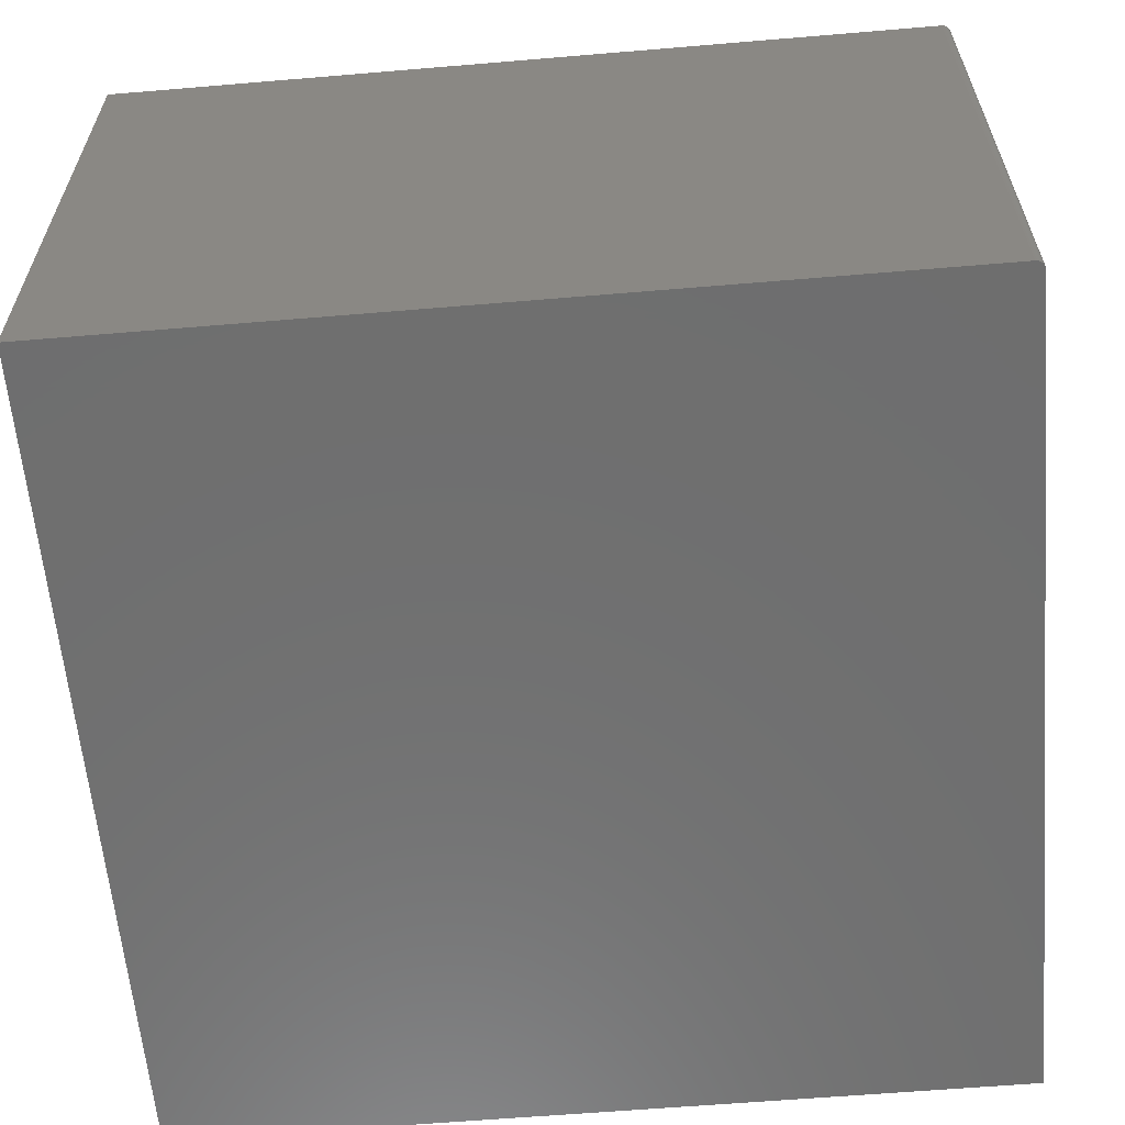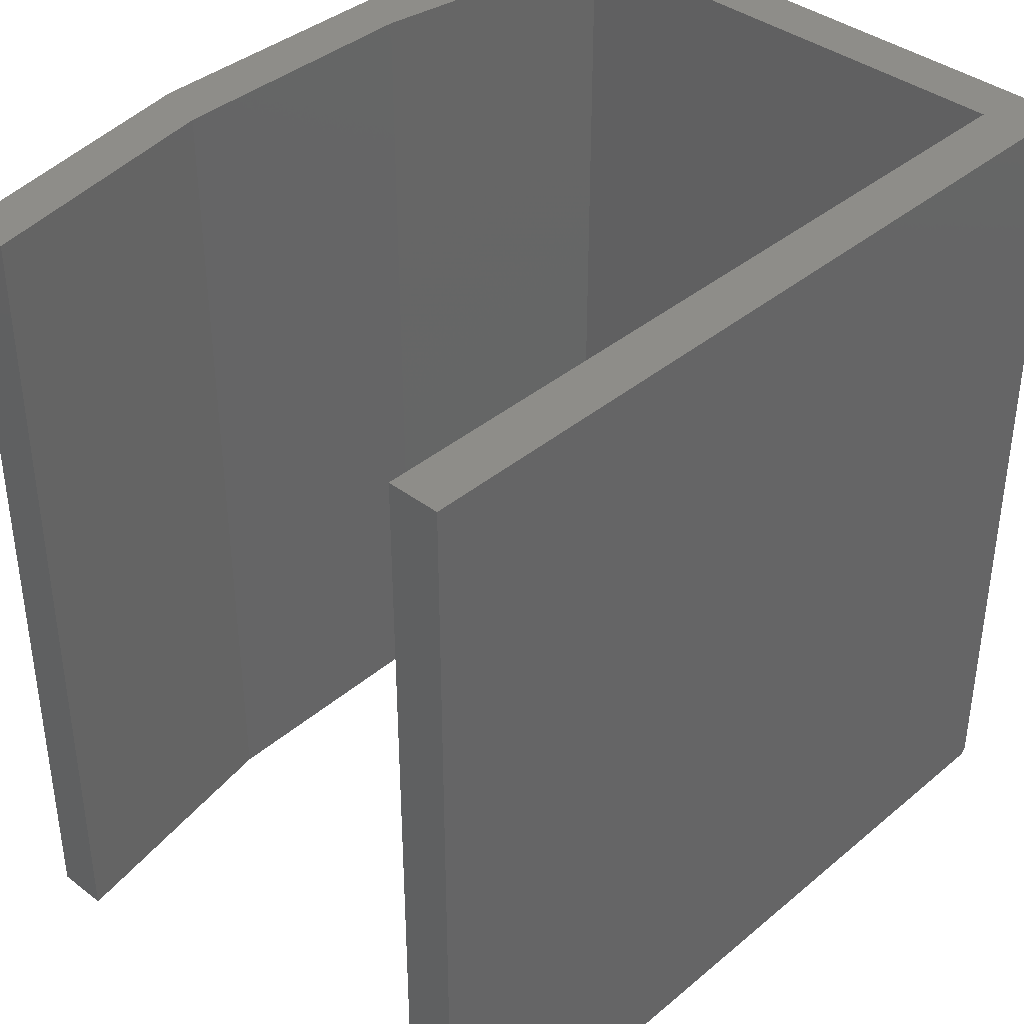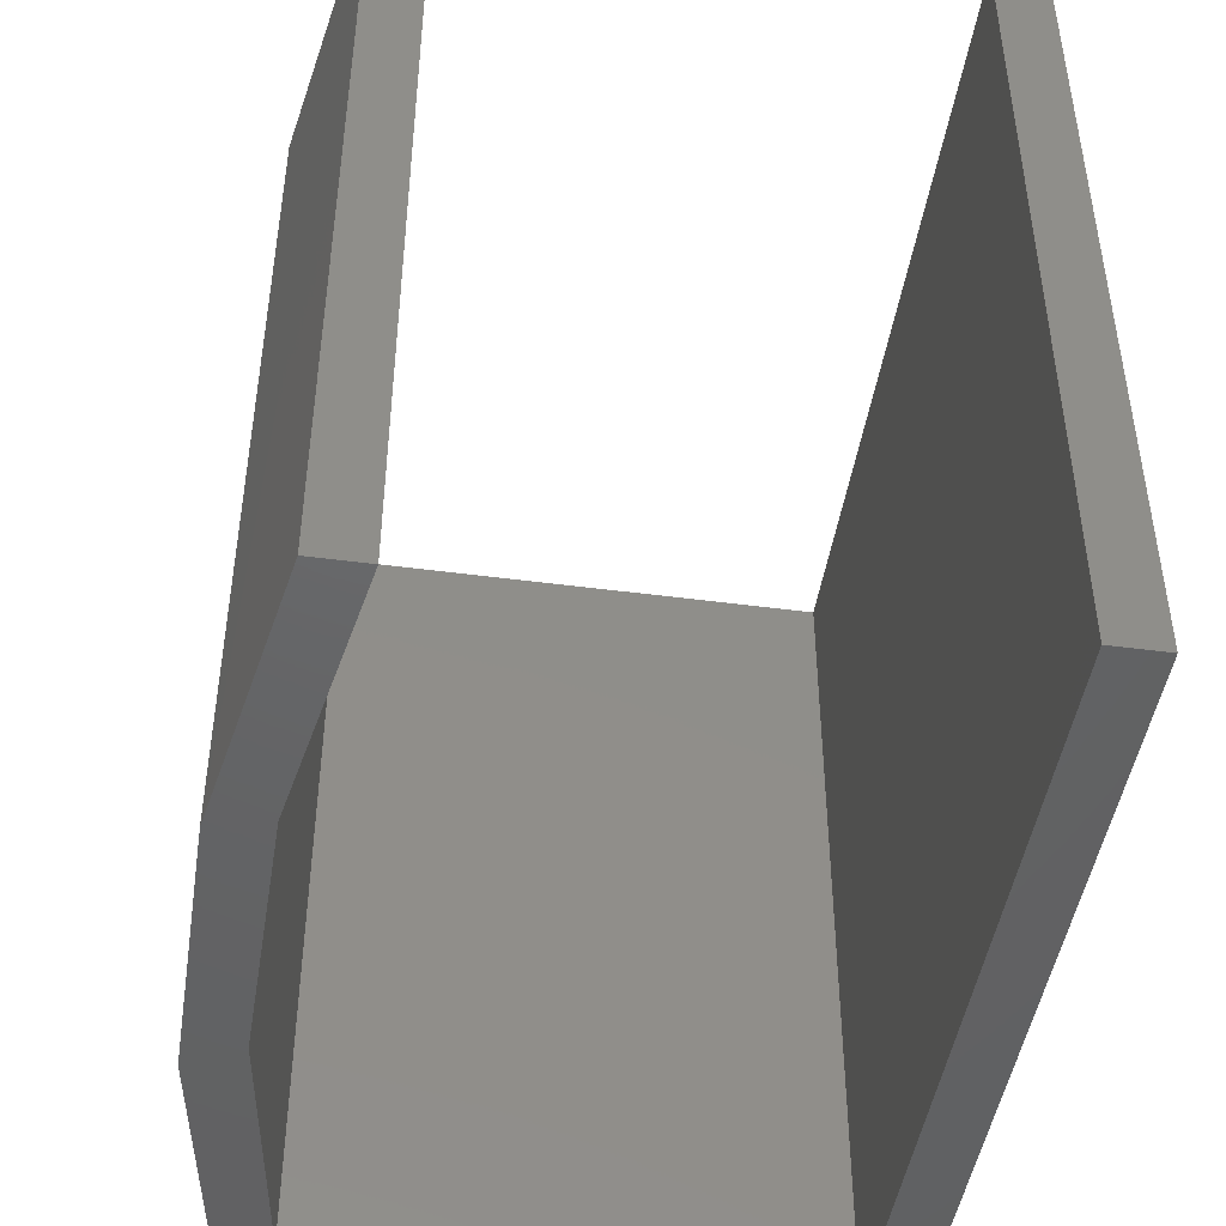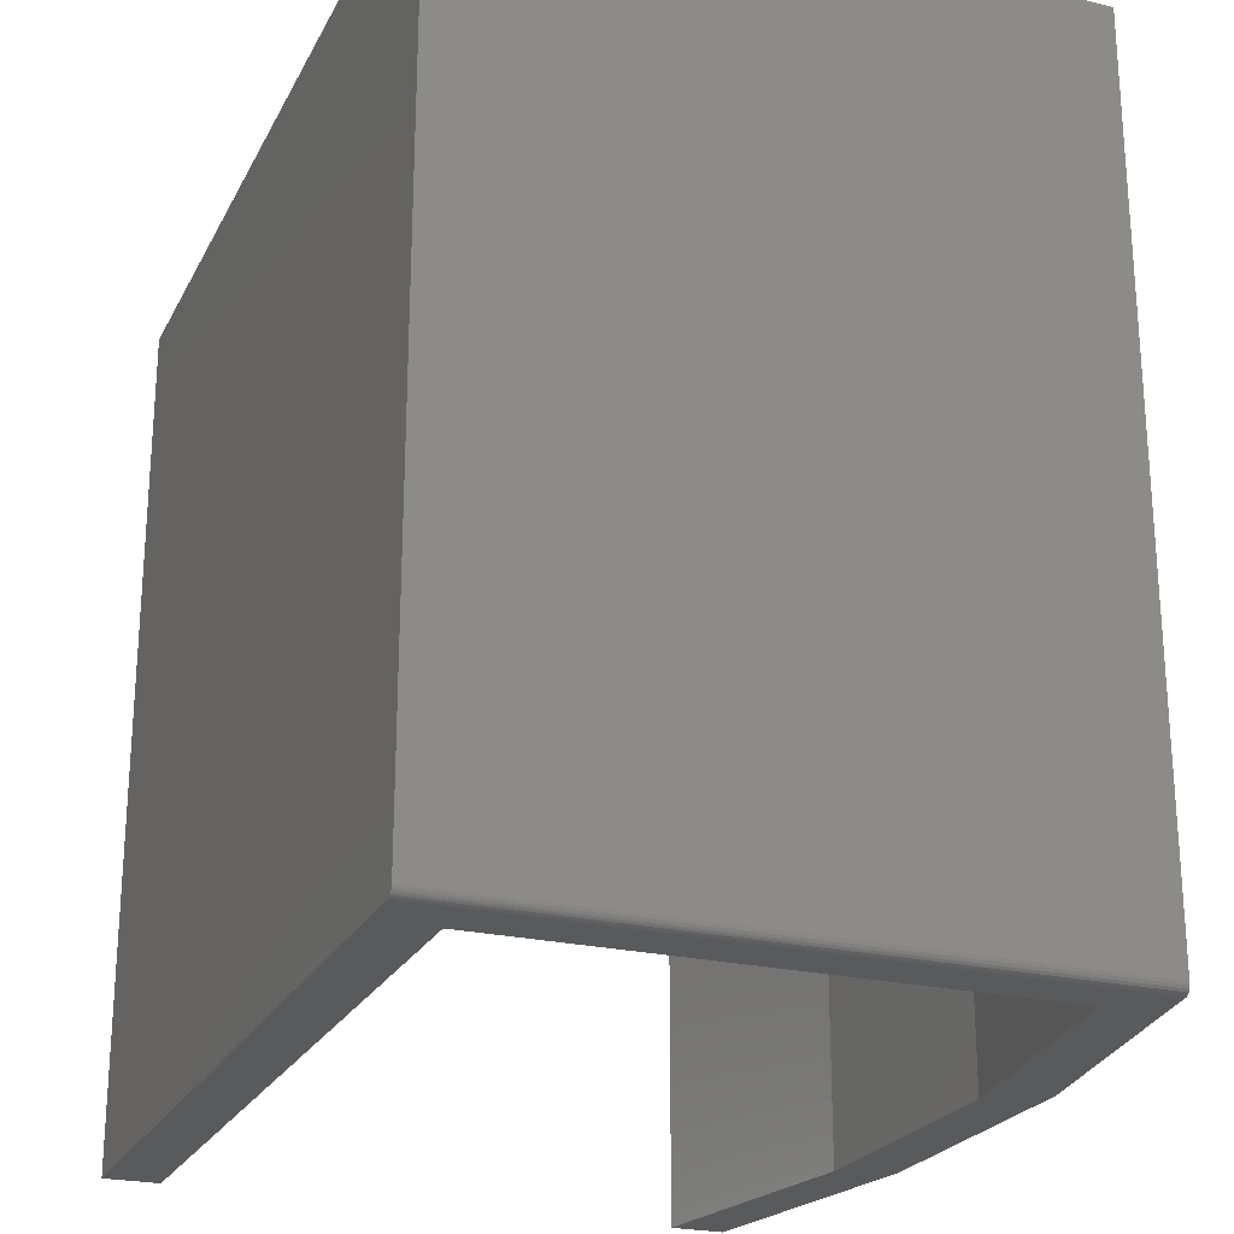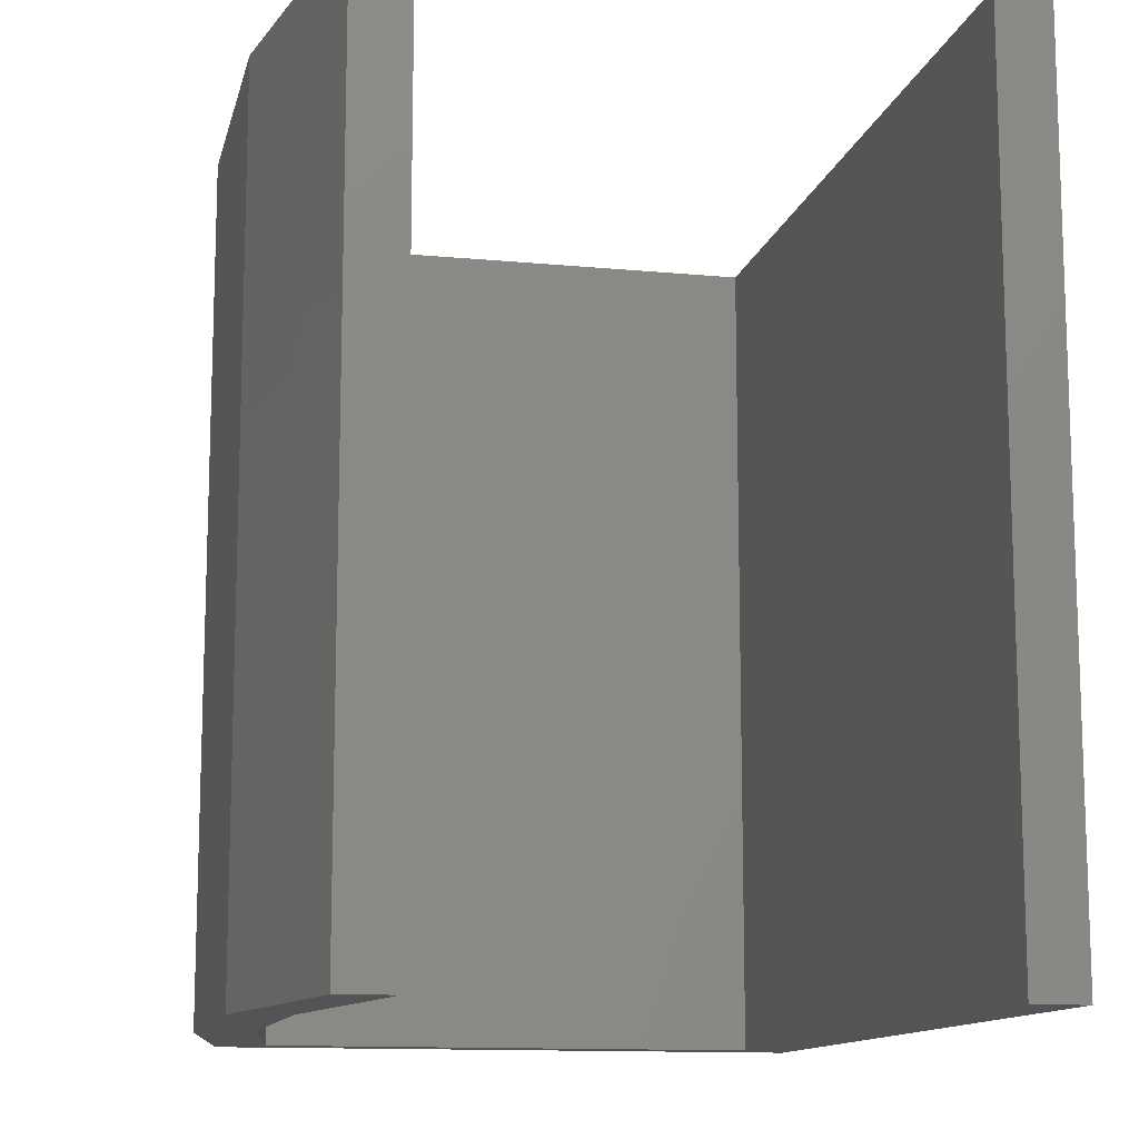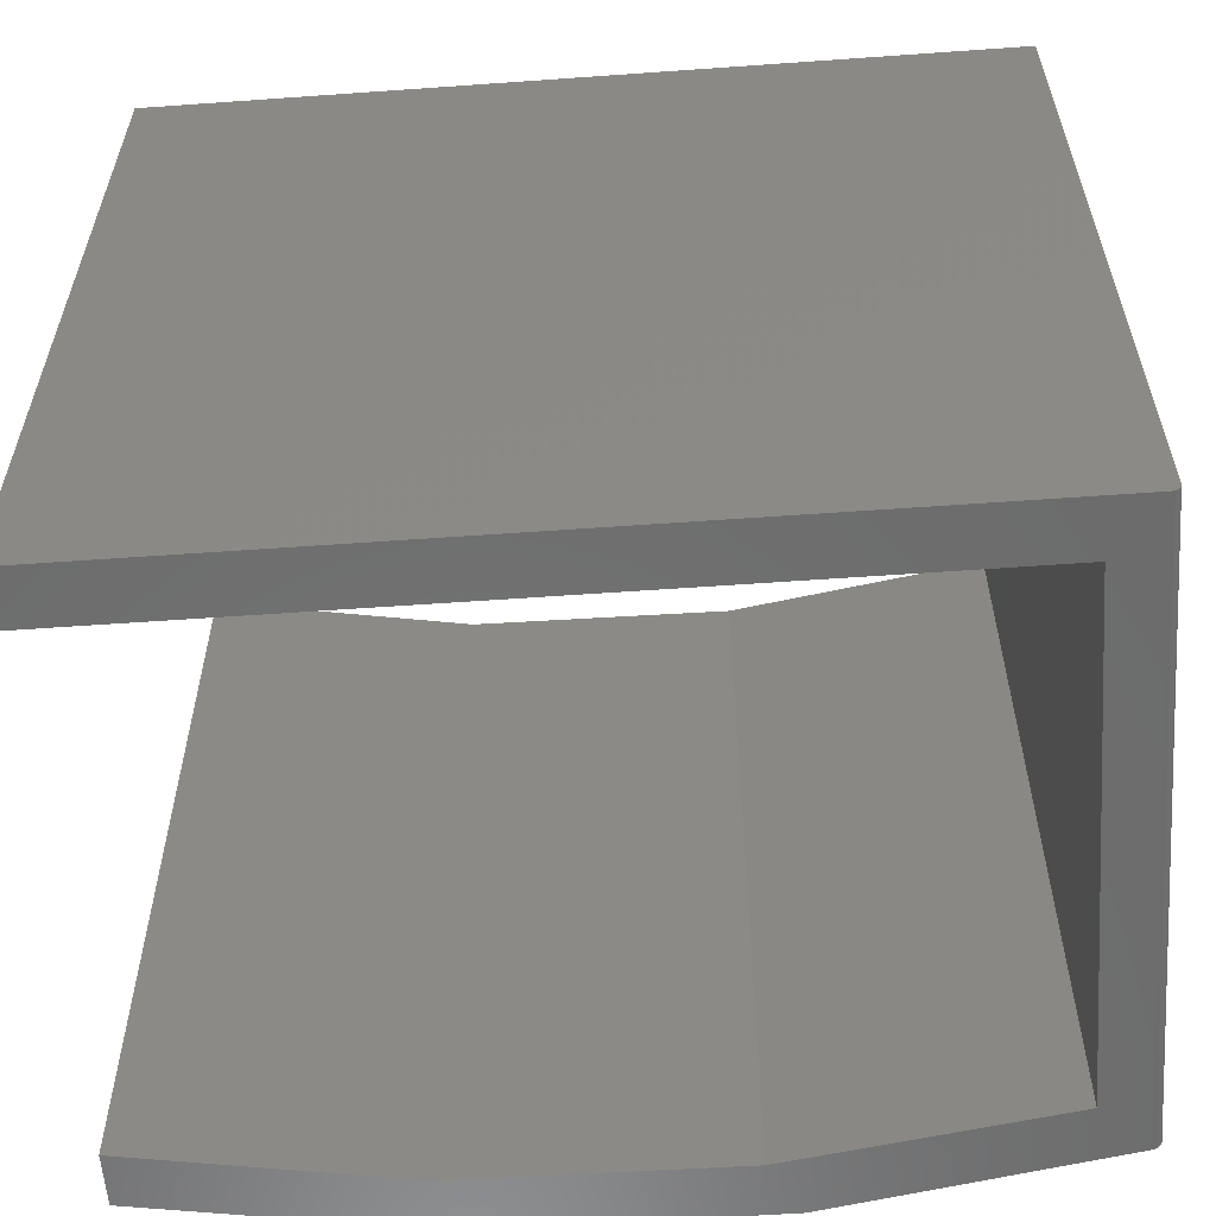
<metadata>
{"format":"stl","ext":"stl","renderer":"f3d","projection":"perspective","resolution":1024,"background":"white","views":[{"elev":-60.8,"azim":94.9,"up":"+Y"},{"elev":38.6,"azim":-46.3,"up":"+Z"},{"elev":-46.1,"azim":-98.7,"up":"+Z"},{"elev":-23.7,"azim":68.5,"up":"+Z"},{"elev":-12.3,"azim":-102.6,"up":"+Z"},{"elev":-58.5,"azim":4.2,"up":"+Z"}]}
</metadata>
<code>
# stl→obj: 37 verts, 70 faces
v 0.75 0.5317 0.007812
v 0.7496 0.5318 0.00539
v 0.7485 0.5321 0.003206
v 0.75 0.5317 0.75
v 0.7468 0.5326 0.001478
v 0.7446 0.5332 0.0003725
v 0.5012 0.5749 0.75
v 0.7422 0.5338 0
v 0.4959 0.5754 0
v 0.2461 0.5747 0
v 0.2488 0.5749 0.75
v 0 0.5317 0.75
v 0 0.5317 0
v 0.469 0.5281 0
v 0.2327 0.5255 0
v 0 0.4844 0
v 0.7026 0.4923 0
v 0.7422 0 0
v 0.7026 0.04737 0
v 0 0 0
v 0 0.04737 0
v 0.75 0 0.007812
v 0.75 0 0.75
v 0.7465 0 0.001317
v 0.7437 0 0.0001501
v 0.7452 0 0.0005947
v 0 0 0.75
v 0.7477 0 0.002288
v 0.7487 0 0.003472
v 0.7494 0 0.004823
v 0.7498 0 0.006288
v 0 0.4844 0.75
v 0.2327 0.5255 0.75
v 0.469 0.5281 0.75
v 0 0.04737 0.75
v 0.7026 0.04737 0.75
v 0.7026 0.4923 0.75
f 1 2 3
f 4 1 3
f 4 3 5
f 4 5 6
f 7 4 6
f 7 6 8
f 7 8 9
f 7 9 10
f 7 10 11
f 11 10 12
f 12 10 13
f 13 10 9
f 13 9 8
f 13 8 14
f 13 14 15
f 13 15 16
f 14 8 17
f 17 8 18
f 17 18 19
f 19 18 20
f 19 20 21
f 22 1 23
f 23 1 4
f 24 20 18
f 24 18 25
f 24 25 26
f 27 20 24
f 27 24 28
f 27 28 29
f 27 29 30
f 27 30 31
f 27 31 22
f 27 22 23
f 18 6 25
f 18 8 6
f 28 24 5
f 5 3 28
f 28 3 29
f 29 3 2
f 29 2 30
f 5 24 6
f 6 24 26
f 6 26 25
f 1 22 2
f 2 22 31
f 2 31 30
f 12 32 33
f 12 33 34
f 12 34 4
f 12 4 7
f 12 7 11
f 35 27 36
f 36 27 23
f 36 23 37
f 37 23 4
f 37 4 34
f 15 32 16
f 32 15 33
f 33 15 14
f 33 14 34
f 34 14 17
f 34 17 37
f 13 16 12
f 12 16 32
f 17 19 37
f 37 19 36
f 19 21 36
f 36 21 35
f 21 20 35
f 35 20 27

</code>
